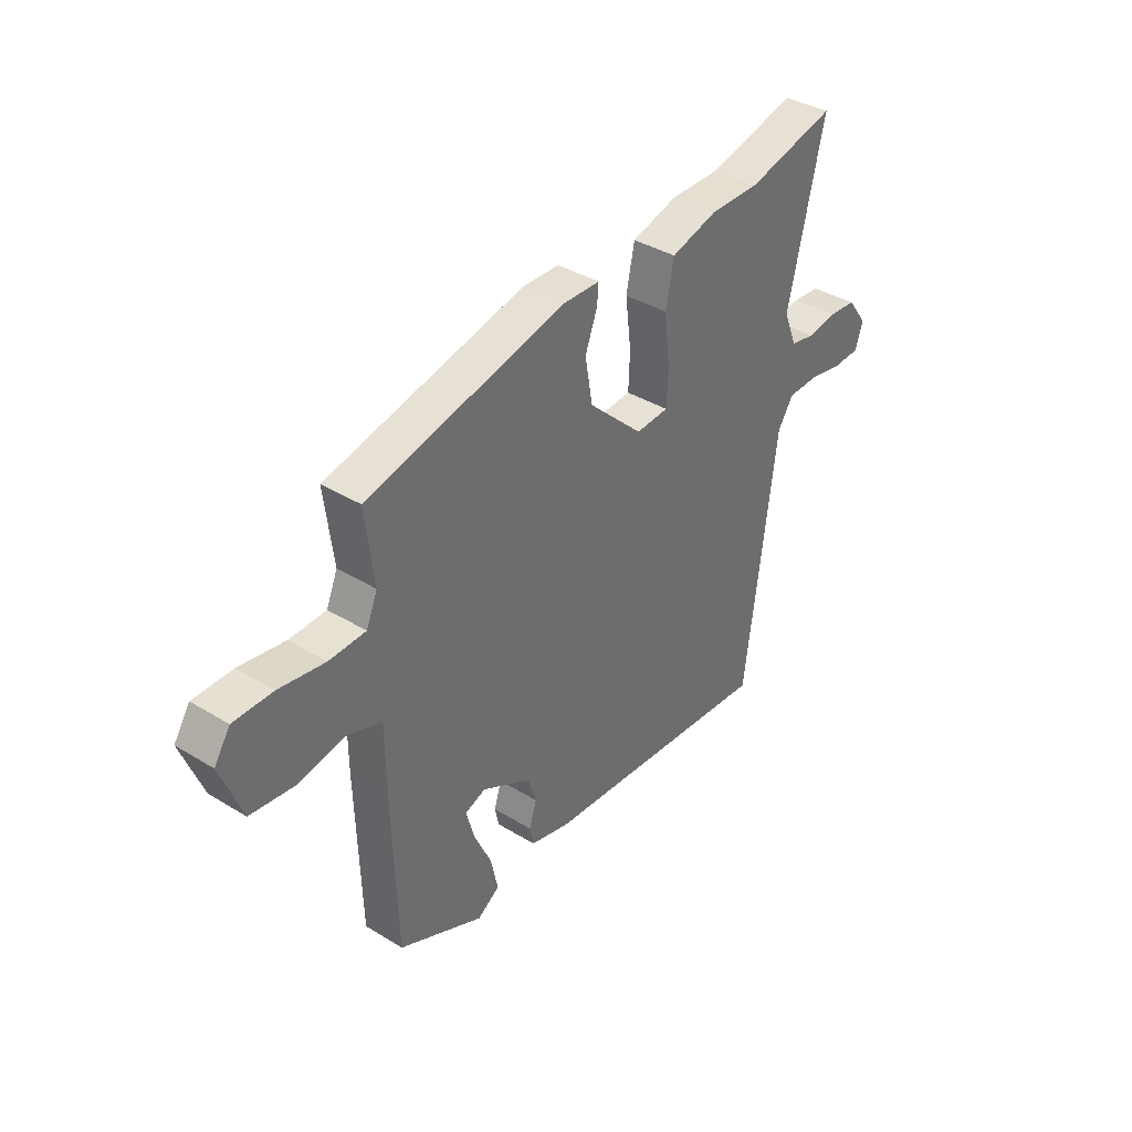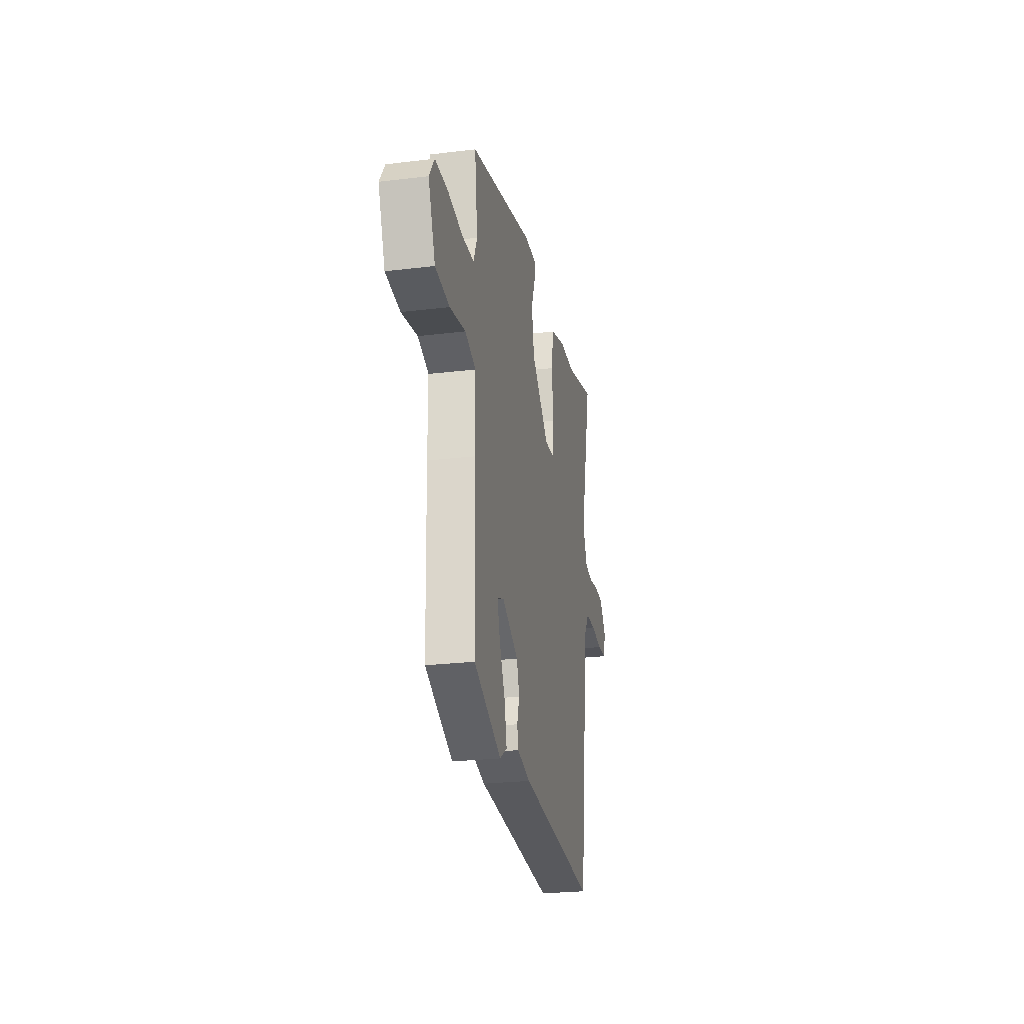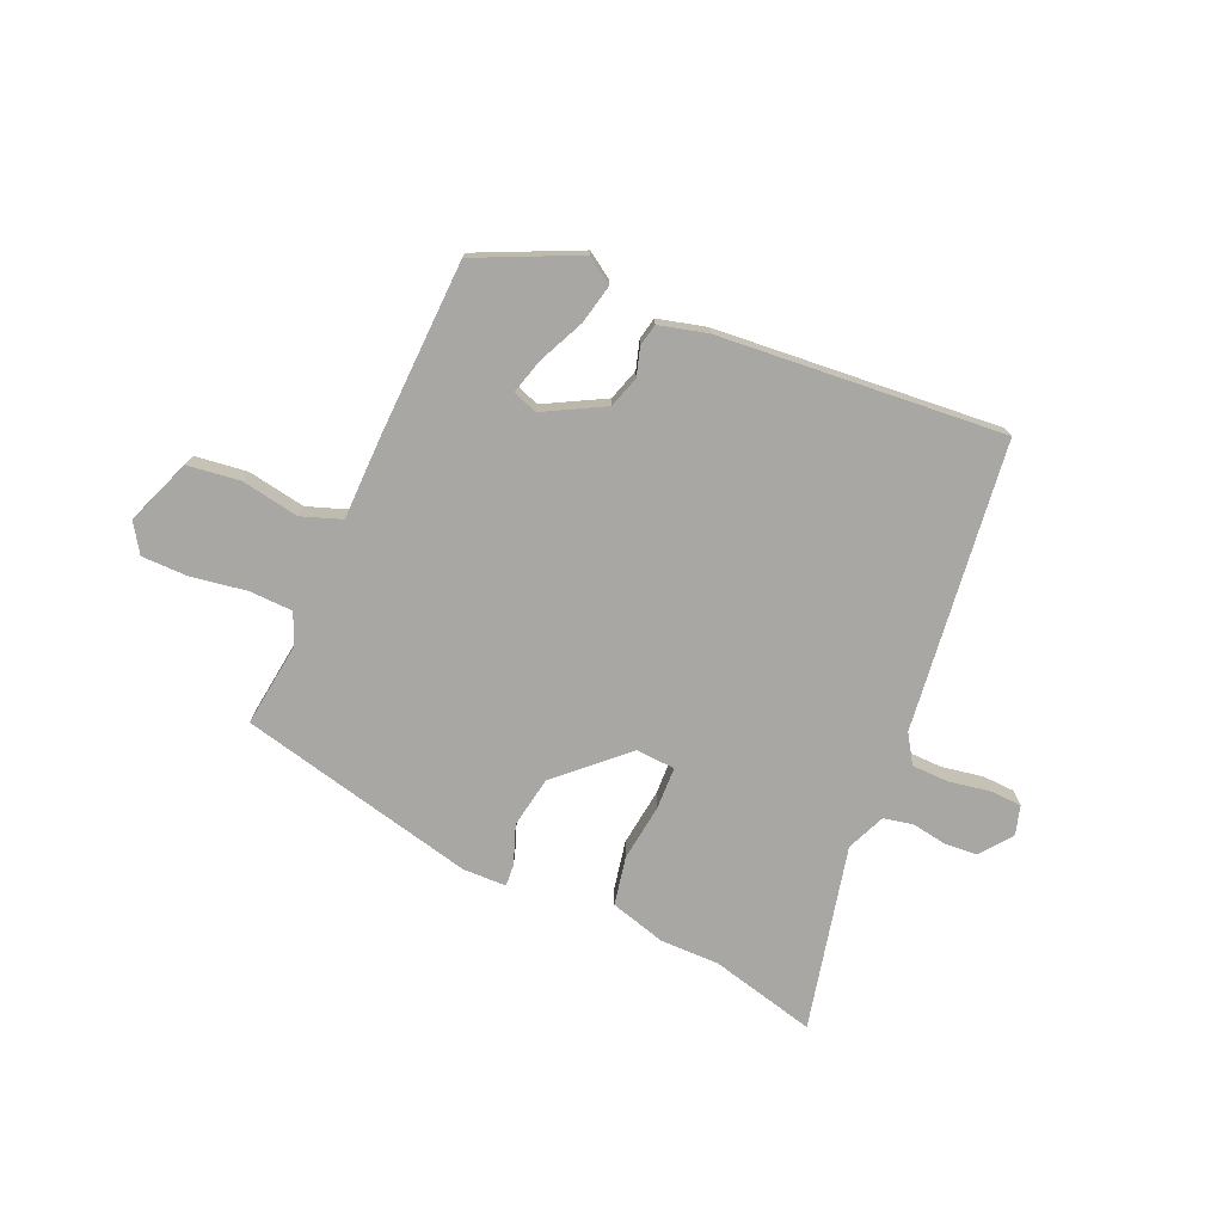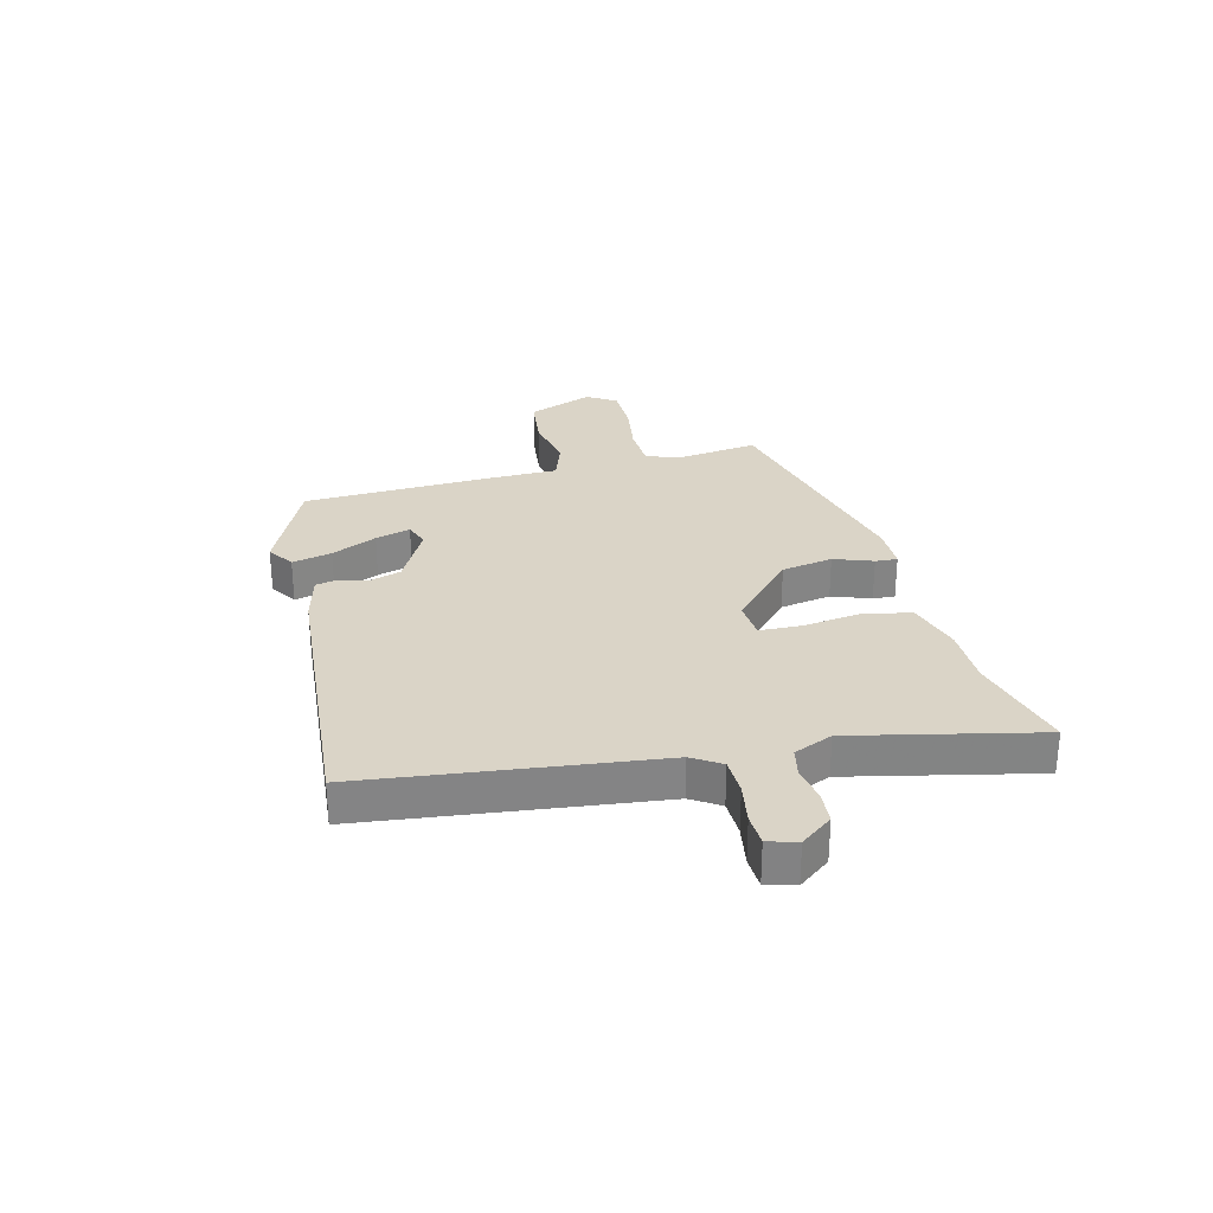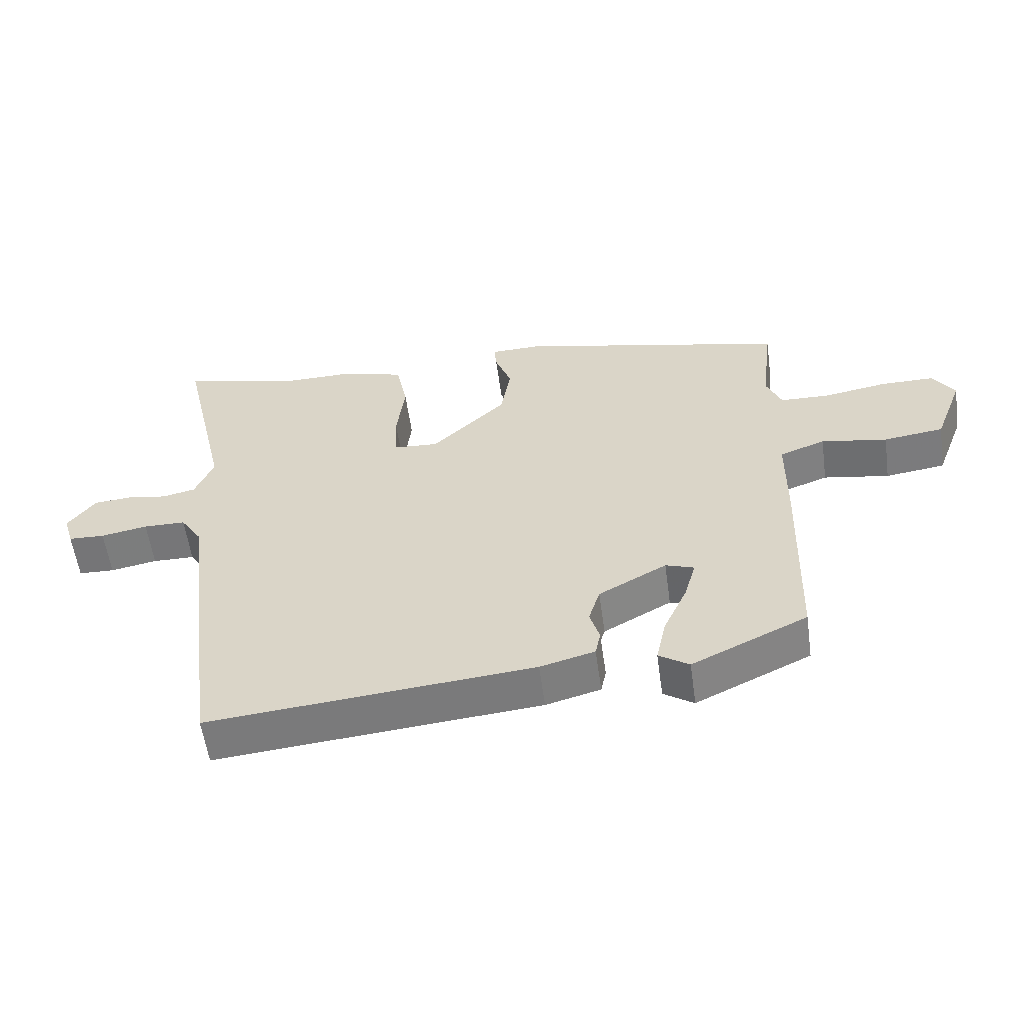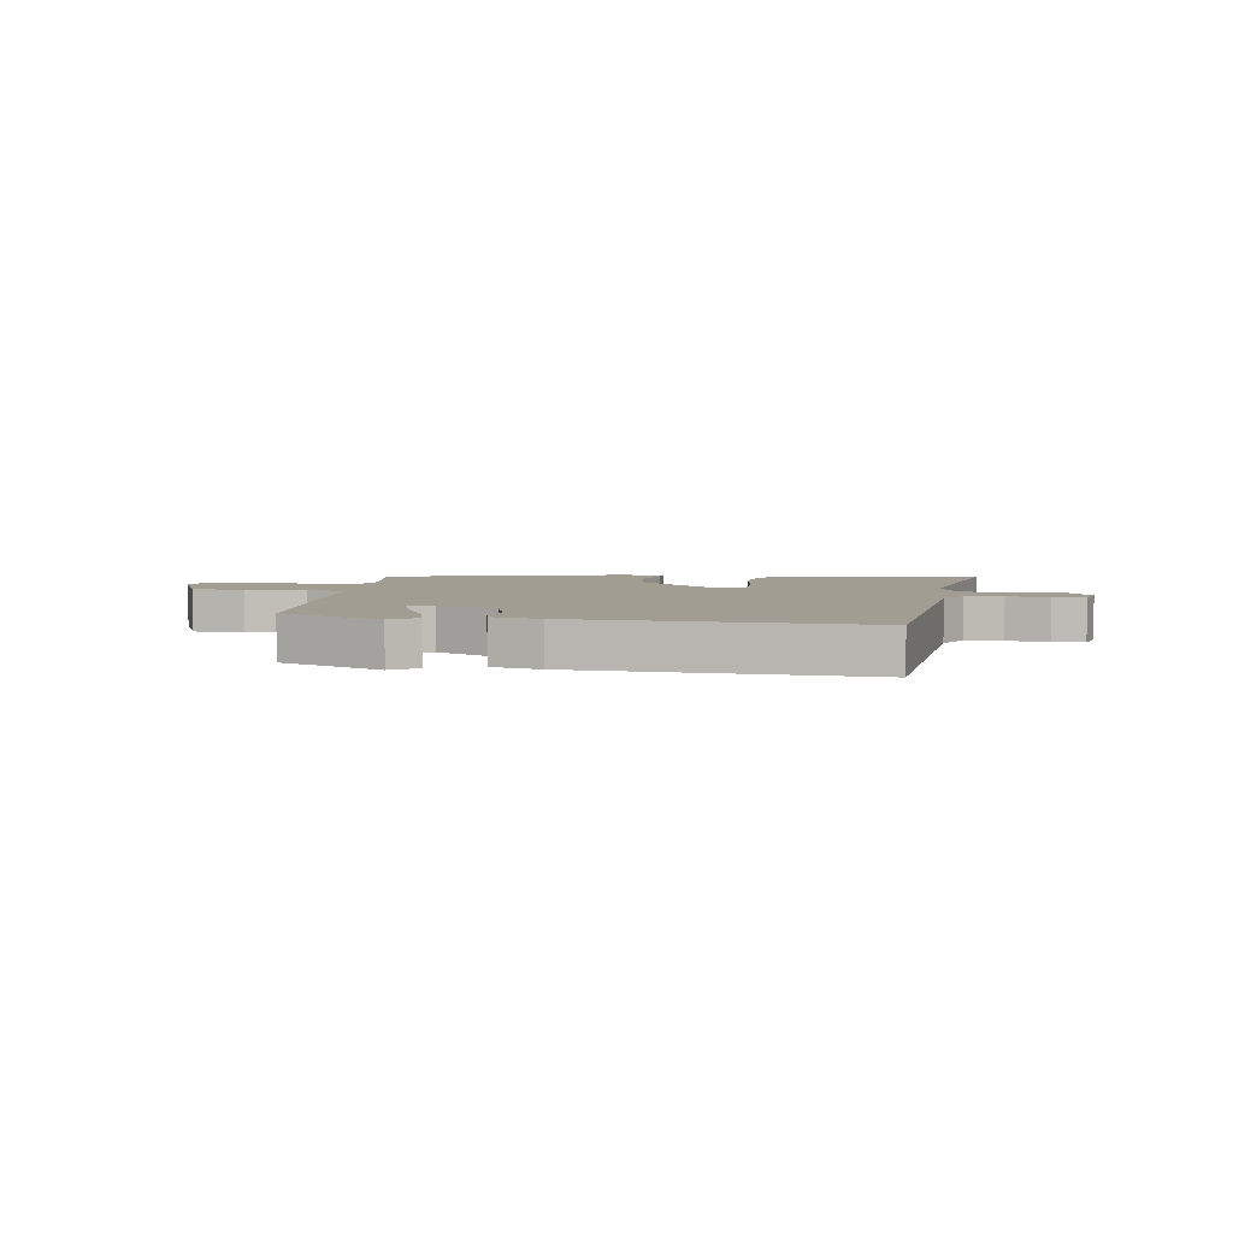
<metadata>
{"format":"obj","ext":"obj","renderer":"f3d","projection":"perspective","resolution":1024,"background":"white","views":[{"elev":37.8,"azim":128.0,"up":"+Z"},{"elev":-24.7,"azim":101.3,"up":"+Z"},{"elev":-74.5,"azim":156.1,"up":"+Y"},{"elev":28.9,"azim":-104.7,"up":"+Y"},{"elev":-57.1,"azim":7.9,"up":"+Z"},{"elev":4.7,"azim":-173.3,"up":"+Y"}]}
</metadata>
<code>
v -0.544 0.07 0.511
v -0.36 0.07 0.466
v -0.257 0.07 0.467
v -0.161 0.07 0.44
v -0.144 0.07 0.356
v -0.156 0.07 0.257
v -0.153 0.07 0.184
v -0.085 0.07 0.18
v 0.028 0.07 0.287
v 0.043 0.07 0.376
v 0.018 0.07 0.443
v 0.015 0.07 0.481
v 0.091 0.07 0.483
v 0.502 0.07 0.389
v 0.484 0.07 0.243
v 0.507 0.07 0.188
v 0.583 0.07 0.186
v 0.678 0.07 0.202
v 0.759 0.07 0.202
v 0.792 0.07 0.152
v 0.748 0.07 0.037
v 0.657 0.07 0.025
v 0.557 0.07 0.042
v 0.488 0.07 0.017
v 0.487 0.07 -0.123
v 0.478 0.07 -0.432
v 0.303 0.07 -0.514
v 0.257 0.07 -0.484
v 0.272 0.07 -0.415
v 0.308 0.07 -0.336
v 0.325 0.07 -0.275
v 0.282 0.07 -0.26
v 0.179 0.07 -0.316
v 0.162 0.07 -0.371
v 0.177 0.07 -0.42
v 0.169 0.07 -0.458
v 0.086 0.07 -0.48
v -0.407 0.07 -0.524
v -0.471 0.07 -0.025
v -0.503 0.07 0.024
v -0.567 0.07 0.025
v -0.638 0.07 0.012
v -0.693 0.07 0.014
v -0.708 0.07 0.064
v -0.667 0.07 0.119
v -0.61 0.07 0.124
v -0.549 0.07 0.114
v -0.498 0.07 0.125
v -0.47 0.07 0.192
v -0.544 0 0.511
v -0.36 0 0.466
v -0.257 0 0.467
v -0.161 0 0.44
v -0.144 0 0.356
v -0.156 0 0.257
v -0.153 0 0.184
v -0.085 0 0.18
v 0.028 0 0.287
v 0.043 0 0.376
v 0.018 0 0.443
v 0.015 0 0.481
v 0.091 0 0.483
v 0.502 0 0.389
v 0.484 0 0.243
v 0.507 0 0.188
v 0.583 0 0.186
v 0.678 0 0.202
v 0.759 0 0.202
v 0.792 0 0.152
v 0.748 0 0.037
v 0.657 0 0.025
v 0.557 0 0.042
v 0.488 0 0.017
v 0.487 0 -0.123
v 0.478 0 -0.432
v 0.303 0 -0.514
v 0.257 0 -0.484
v 0.272 0 -0.415
v 0.308 0 -0.336
v 0.325 0 -0.275
v 0.282 0 -0.26
v 0.179 0 -0.316
v 0.162 0 -0.371
v 0.177 0 -0.42
v 0.169 0 -0.458
v 0.086 0 -0.48
v -0.407 0 -0.524
v -0.471 0 -0.025
v -0.503 0 0.024
v -0.567 0 0.025
v -0.638 0 0.012
v -0.693 0 0.014
v -0.708 0 0.064
v -0.667 0 0.119
v -0.61 0 0.124
v -0.549 0 0.114
v -0.498 0 0.125
v -0.47 0 0.192
f 44 45 46 47
f 44 47 48
f 41 42 43 44
f 40 41 44 48
f 39 40 48 49
f 37 38 39 49
f 34 35 36 37
f 33 34 37 49
f 27 28 29 30
f 27 30 31
f 24 25 26 27
f 24 27 31
f 20 21 22 23
f 20 23 24
f 17 18 19 20
f 16 17 20 24
f 15 16 24 31
f 10 11 12 13
f 9 10 13 14
f 8 9 14 15
f 3 4 5 6
f 2 3 6 7
f 1 2 7
f 32 33 49 1
f 8 15 31 32
f 7 8 32
f 1 7 32
f 96 95 94 93
f 97 96 93
f 93 92 91 90
f 97 93 90 89
f 98 97 89 88
f 98 88 87 86
f 86 85 84 83
f 98 86 83 82
f 79 78 77 76
f 80 79 76
f 76 75 74 73
f 80 76 73
f 72 71 70 69
f 73 72 69
f 69 68 67 66
f 73 69 66 65
f 80 73 65 64
f 62 61 60 59
f 63 62 59 58
f 64 63 58 57
f 55 54 53 52
f 56 55 52 51
f 56 51 50
f 50 98 82 81
f 81 80 64 57
f 81 57 56
f 81 56 50
f 1 50 51 2
f 2 51 52 3
f 3 52 53 4
f 4 53 54 5
f 5 54 55 6
f 6 55 56 7
f 7 56 57 8
f 8 57 58 9
f 9 58 59 10
f 10 59 60 11
f 11 60 61 12
f 12 61 62 13
f 13 62 63 14
f 14 63 64 15
f 15 64 65 16
f 16 65 66 17
f 17 66 67 18
f 18 67 68 19
f 19 68 69 20
f 20 69 70 21
f 21 70 71 22
f 22 71 72 23
f 23 72 73 24
f 24 73 74 25
f 25 74 75 26
f 26 75 76 27
f 27 76 77 28
f 28 77 78 29
f 29 78 79 30
f 30 79 80 31
f 31 80 81 32
f 32 81 82 33
f 33 82 83 34
f 34 83 84 35
f 35 84 85 36
f 36 85 86 37
f 37 86 87 38
f 38 87 88 39
f 39 88 89 40
f 40 89 90 41
f 41 90 91 42
f 42 91 92 43
f 43 92 93 44
f 44 93 94 45
f 45 94 95 46
f 46 95 96 47
f 47 96 97 48
f 48 97 98 49
f 49 98 50 1

</code>
